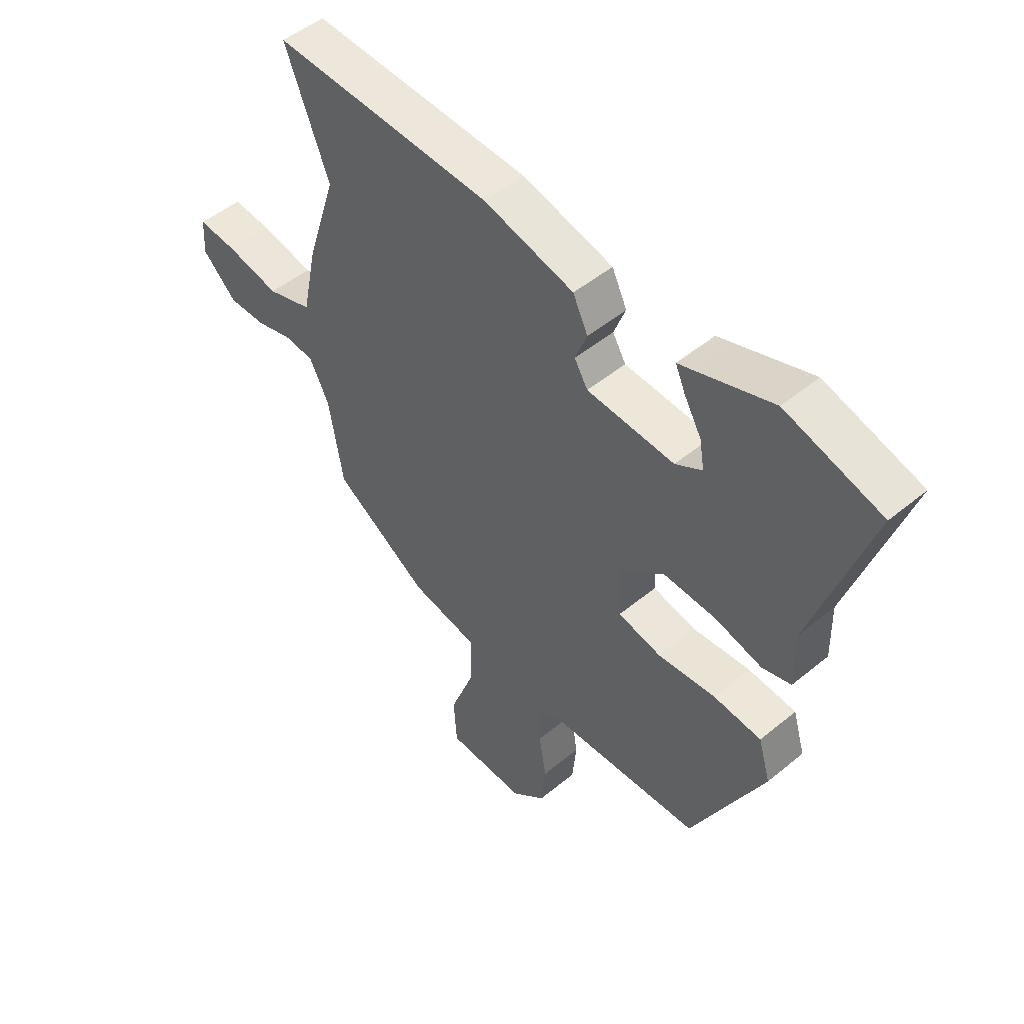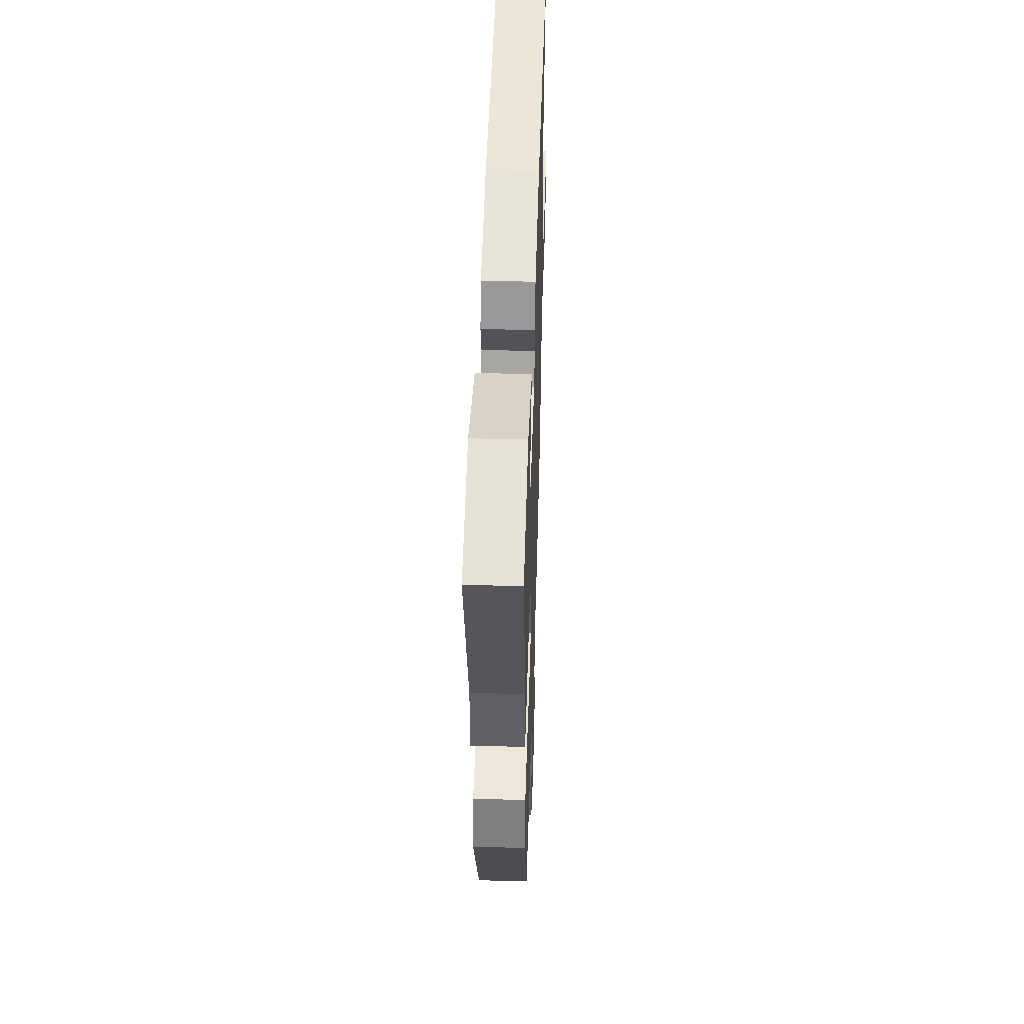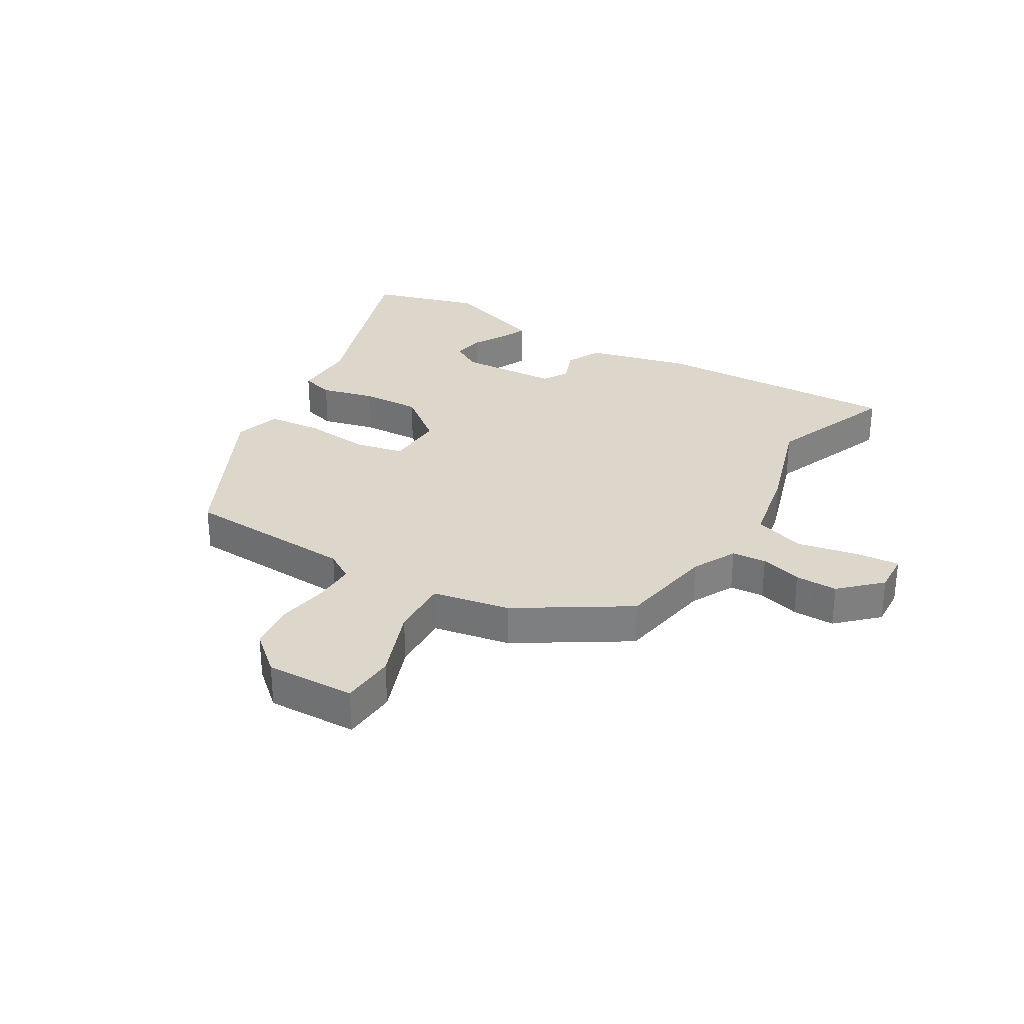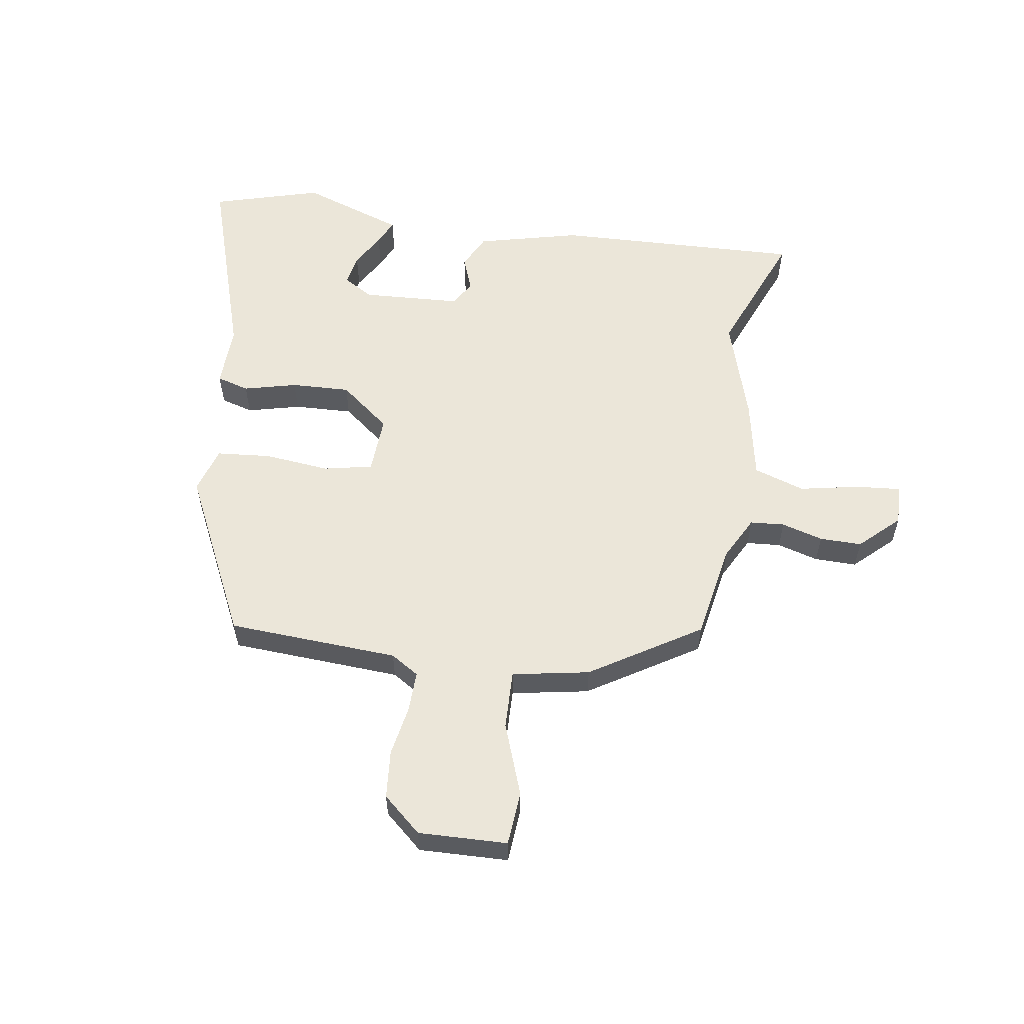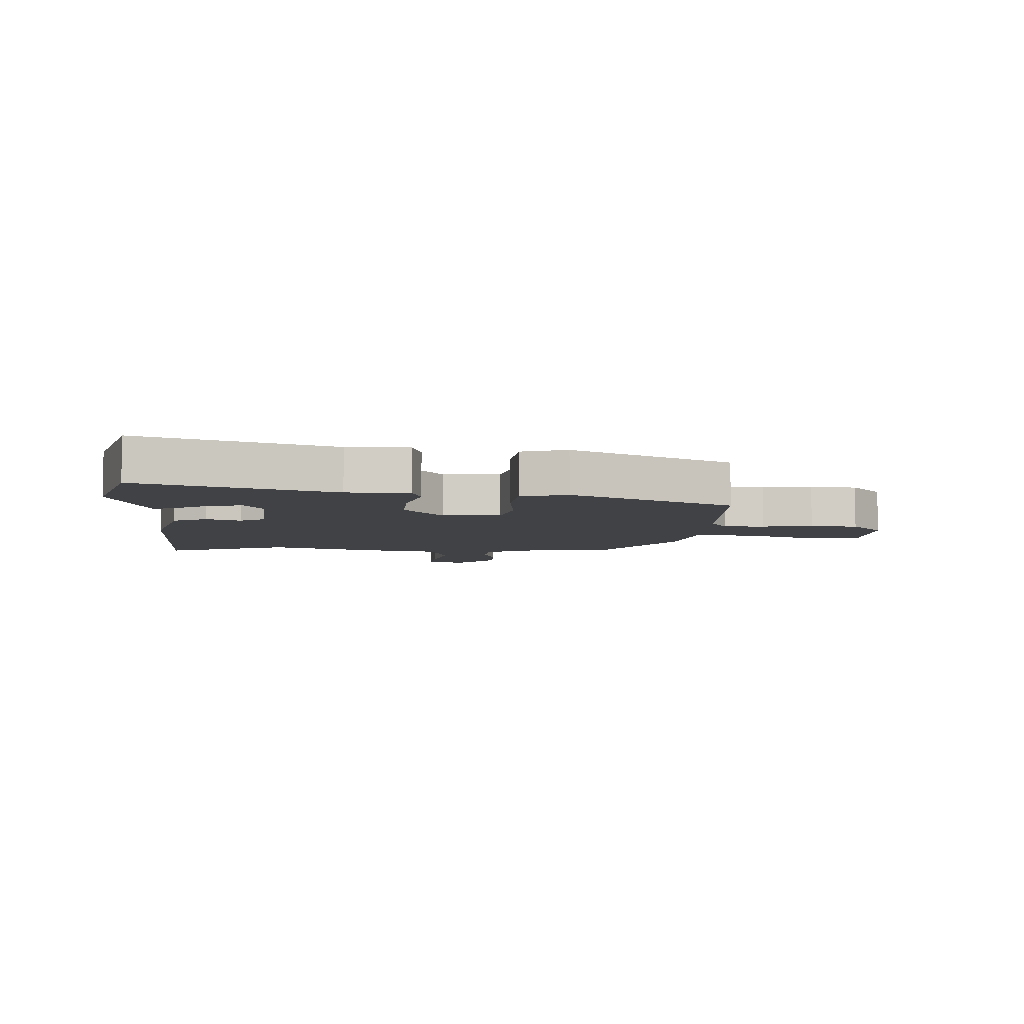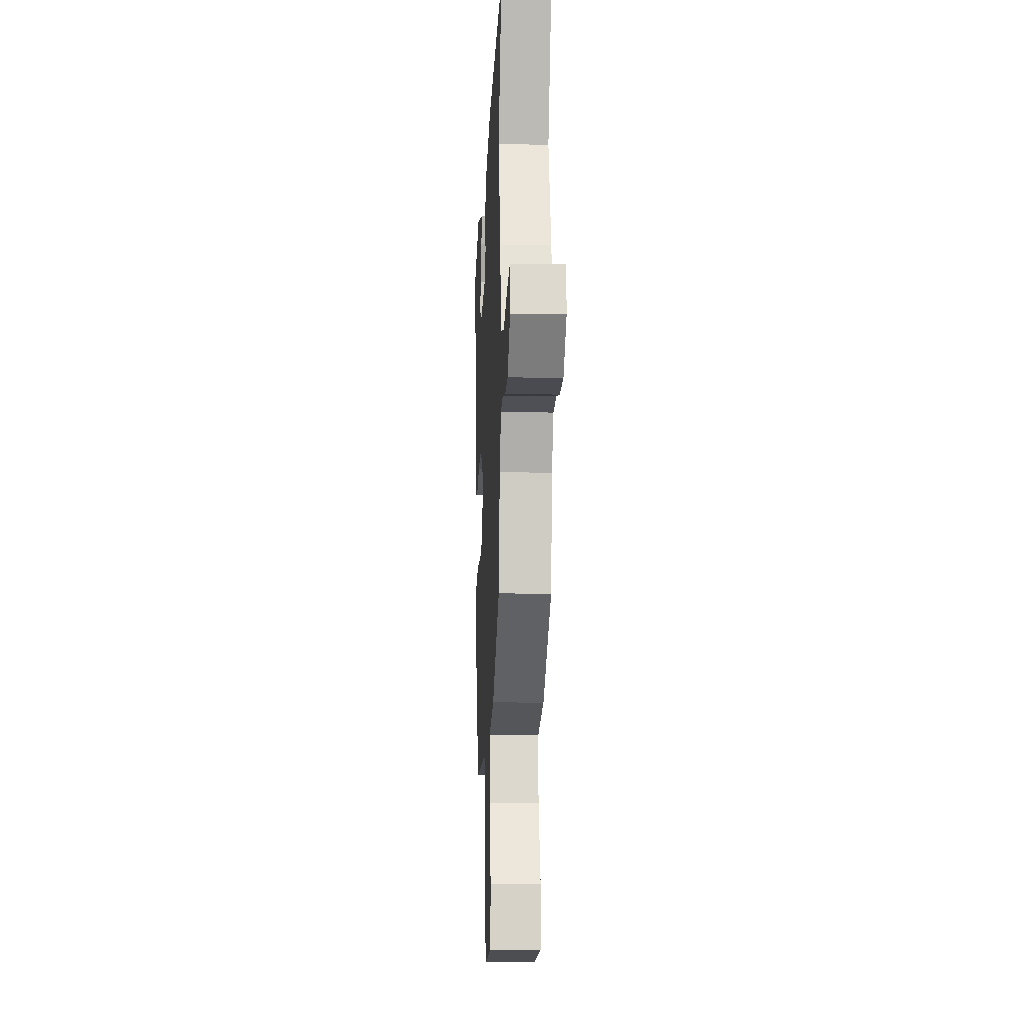
<metadata>
{"format":"obj","ext":"obj","renderer":"f3d","projection":"perspective","resolution":1024,"background":"white","views":[{"elev":49.4,"azim":47.6,"up":"+Z"},{"elev":46.5,"azim":91.8,"up":"+Z"},{"elev":30.5,"azim":-148.9,"up":"+Y"},{"elev":57.4,"azim":-170.6,"up":"+Y"},{"elev":-6.2,"azim":87.2,"up":"+Y"},{"elev":-14.5,"azim":-92.7,"up":"+Z"}]}
</metadata>
<code>
v -0.445 0.07 -0.348
v -0.472 0.07 -0.188
v -0.509 0.07 -0.115
v -0.566 0.07 -0.11
v -0.635 0.07 -0.129
v -0.705 0.07 -0.129
v -0.769 0.07 -0.067
v -0.765 0.07 0
v -0.692 0.07 -0.007
v -0.592 0.07 -0.028
v -0.507 0.07 -0.001
v -0.479 0.07 0.133
v -0.424 0.07 0.304
v -0.506 0.07 0.514
v -0.094 0.07 0.495
v 0.076 0.07 0.451
v 0.104 0.07 0.393
v 0.082 0.07 0.336
v 0.107 0.07 0.294
v 0.271 0.07 0.283
v 0.321 0.07 0.312
v 0.312 0.07 0.364
v 0.28 0.07 0.42
v 0.261 0.07 0.463
v 0.292 0.07 0.473
v 0.432 0.07 0.52
v 0.612 0.07 0.466
v 0.506 0.07 0.145
v 0.508 0.07 0.041
v 0.454 0.07 0.026
v 0.366 0.07 0.049
v 0.268 0.07 0.054
v 0.184 0.07 -0.011
v 0.188 0.07 -0.108
v 0.269 0.07 -0.126
v 0.378 0.07 -0.116
v 0.468 0.07 -0.125
v 0.491 0.07 -0.202
v 0.356 0.07 -0.473
v 0.072 0.07 -0.486
v 0.025 0.07 -0.515
v 0.026 0.07 -0.583
v 0.04 0.07 -0.667
v 0.032 0.07 -0.747
v -0.032 0.07 -0.802
v -0.18 0.07 -0.796
v -0.186 0.07 -0.706
v -0.141 0.07 -0.586
v -0.137 0.07 -0.488
v -0.265 0.07 -0.463
v -0.445 0 -0.348
v -0.472 0 -0.188
v -0.509 0 -0.115
v -0.566 0 -0.11
v -0.635 0 -0.129
v -0.705 0 -0.129
v -0.769 0 -0.067
v -0.765 0 0
v -0.692 0 -0.007
v -0.592 0 -0.028
v -0.507 0 -0.001
v -0.479 0 0.133
v -0.424 0 0.304
v -0.506 0 0.514
v -0.094 0 0.495
v 0.076 0 0.451
v 0.104 0 0.393
v 0.082 0 0.336
v 0.107 0 0.294
v 0.271 0 0.283
v 0.321 0 0.312
v 0.312 0 0.364
v 0.28 0 0.42
v 0.261 0 0.463
v 0.292 0 0.473
v 0.432 0 0.52
v 0.612 0 0.466
v 0.506 0 0.145
v 0.508 0 0.041
v 0.454 0 0.026
v 0.366 0 0.049
v 0.268 0 0.054
v 0.184 0 -0.011
v 0.188 0 -0.108
v 0.269 0 -0.126
v 0.378 0 -0.116
v 0.468 0 -0.125
v 0.491 0 -0.202
v 0.356 0 -0.473
v 0.072 0 -0.486
v 0.025 0 -0.515
v 0.026 0 -0.583
v 0.04 0 -0.667
v 0.032 0 -0.747
v -0.032 0 -0.802
v -0.18 0 -0.796
v -0.186 0 -0.706
v -0.141 0 -0.586
v -0.137 0 -0.488
v -0.265 0 -0.463
f 49 50 1 2
f 46 47 48
f 45 46 48
f 44 45 48
f 43 44 48
f 42 43 48
f 41 42 48 49
f 49 2 3
f 41 49 3
f 40 41 3
f 38 39 40
f 37 38 40
f 36 37 40
f 35 36 40
f 34 35 40 3
f 28 29 30 31
f 28 31 32
f 25 26 27 28
f 24 25 28
f 23 24 28
f 22 23 28
f 21 22 28
f 20 21 28 32
f 19 20 32 33
f 16 17 18
f 15 16 18
f 14 15 18
f 13 14 18
f 33 34 3
f 19 33 3
f 18 19 3
f 13 18 3
f 12 13 3
f 11 12 3
f 8 9 10
f 7 8 10
f 6 7 10
f 5 6 10
f 4 5 10
f 3 4 10 11
f 52 51 100 99
f 98 97 96
f 98 96 95
f 98 95 94
f 98 94 93
f 98 93 92
f 99 98 92 91
f 53 52 99
f 53 99 91
f 53 91 90
f 90 89 88
f 90 88 87
f 90 87 86
f 90 86 85
f 53 90 85 84
f 81 80 79 78
f 82 81 78
f 78 77 76 75
f 78 75 74
f 78 74 73
f 78 73 72
f 78 72 71
f 82 78 71 70
f 83 82 70 69
f 68 67 66
f 68 66 65
f 68 65 64
f 68 64 63
f 53 84 83
f 53 83 69
f 53 69 68
f 53 68 63
f 53 63 62
f 53 62 61
f 60 59 58
f 60 58 57
f 60 57 56
f 60 56 55
f 60 55 54
f 61 60 54 53
f 1 51 52 2
f 2 52 53 3
f 3 53 54 4
f 4 54 55 5
f 5 55 56 6
f 6 56 57 7
f 7 57 58 8
f 8 58 59 9
f 9 59 60 10
f 10 60 61 11
f 11 61 62 12
f 12 62 63 13
f 13 63 64 14
f 14 64 65 15
f 15 65 66 16
f 16 66 67 17
f 17 67 68 18
f 18 68 69 19
f 19 69 70 20
f 20 70 71 21
f 21 71 72 22
f 22 72 73 23
f 23 73 74 24
f 24 74 75 25
f 25 75 76 26
f 26 76 77 27
f 27 77 78 28
f 28 78 79 29
f 29 79 80 30
f 30 80 81 31
f 31 81 82 32
f 32 82 83 33
f 33 83 84 34
f 34 84 85 35
f 35 85 86 36
f 36 86 87 37
f 37 87 88 38
f 38 88 89 39
f 39 89 90 40
f 40 90 91 41
f 41 91 92 42
f 42 92 93 43
f 43 93 94 44
f 44 94 95 45
f 45 95 96 46
f 46 96 97 47
f 47 97 98 48
f 48 98 99 49
f 49 99 100 50
f 50 100 51 1

</code>
